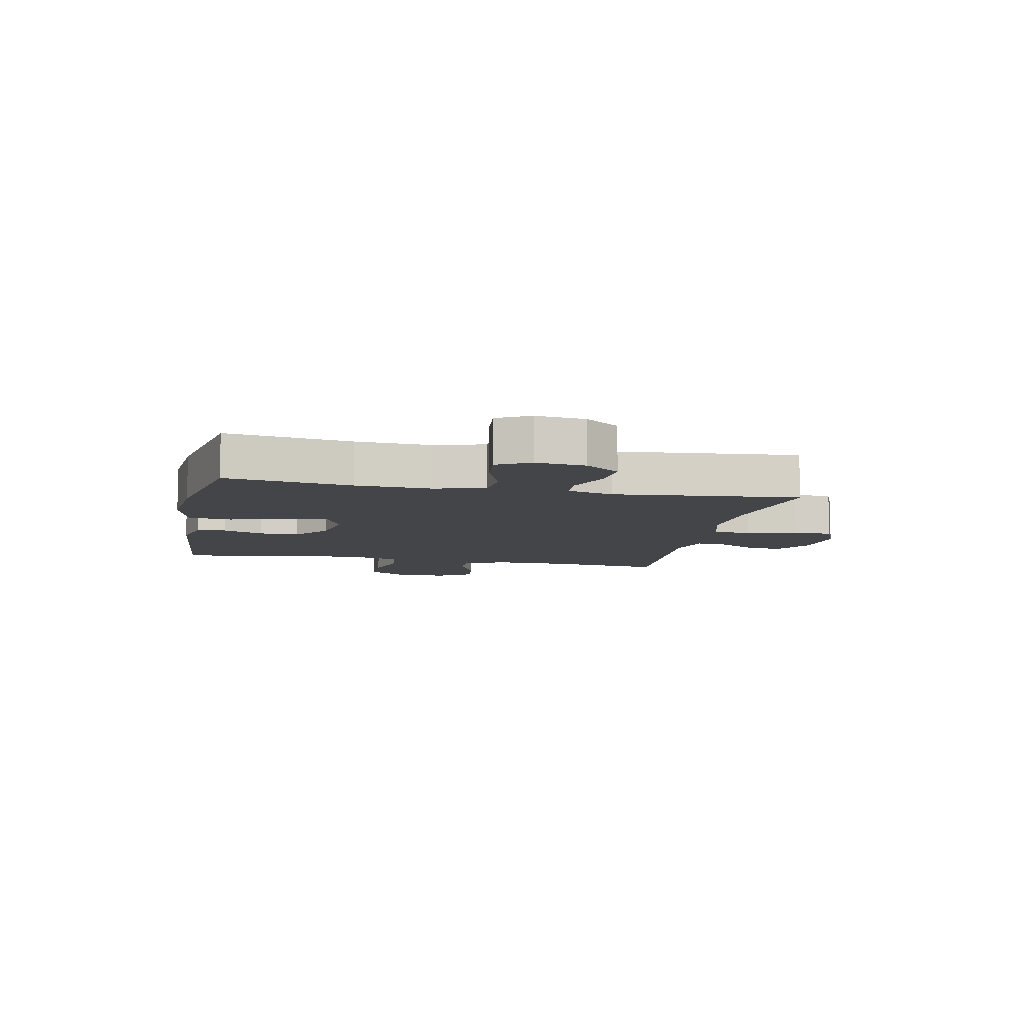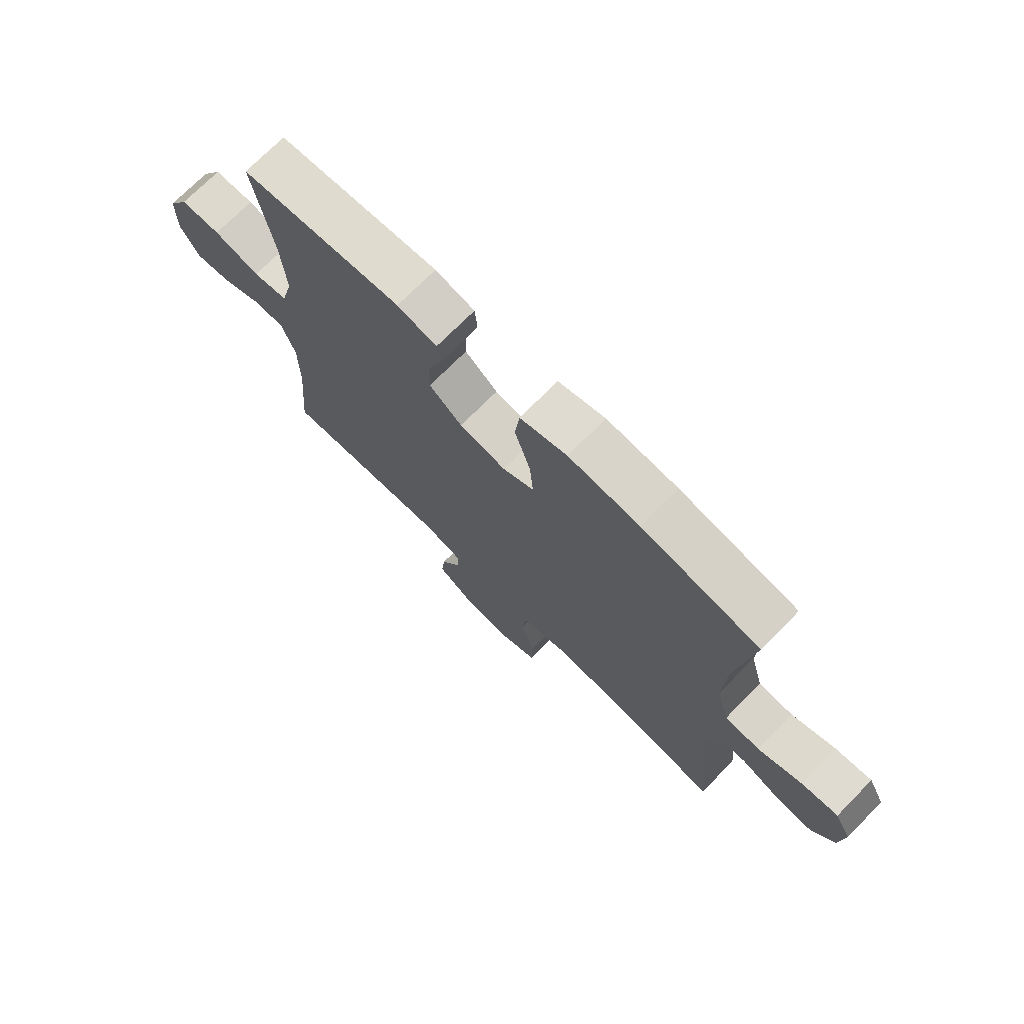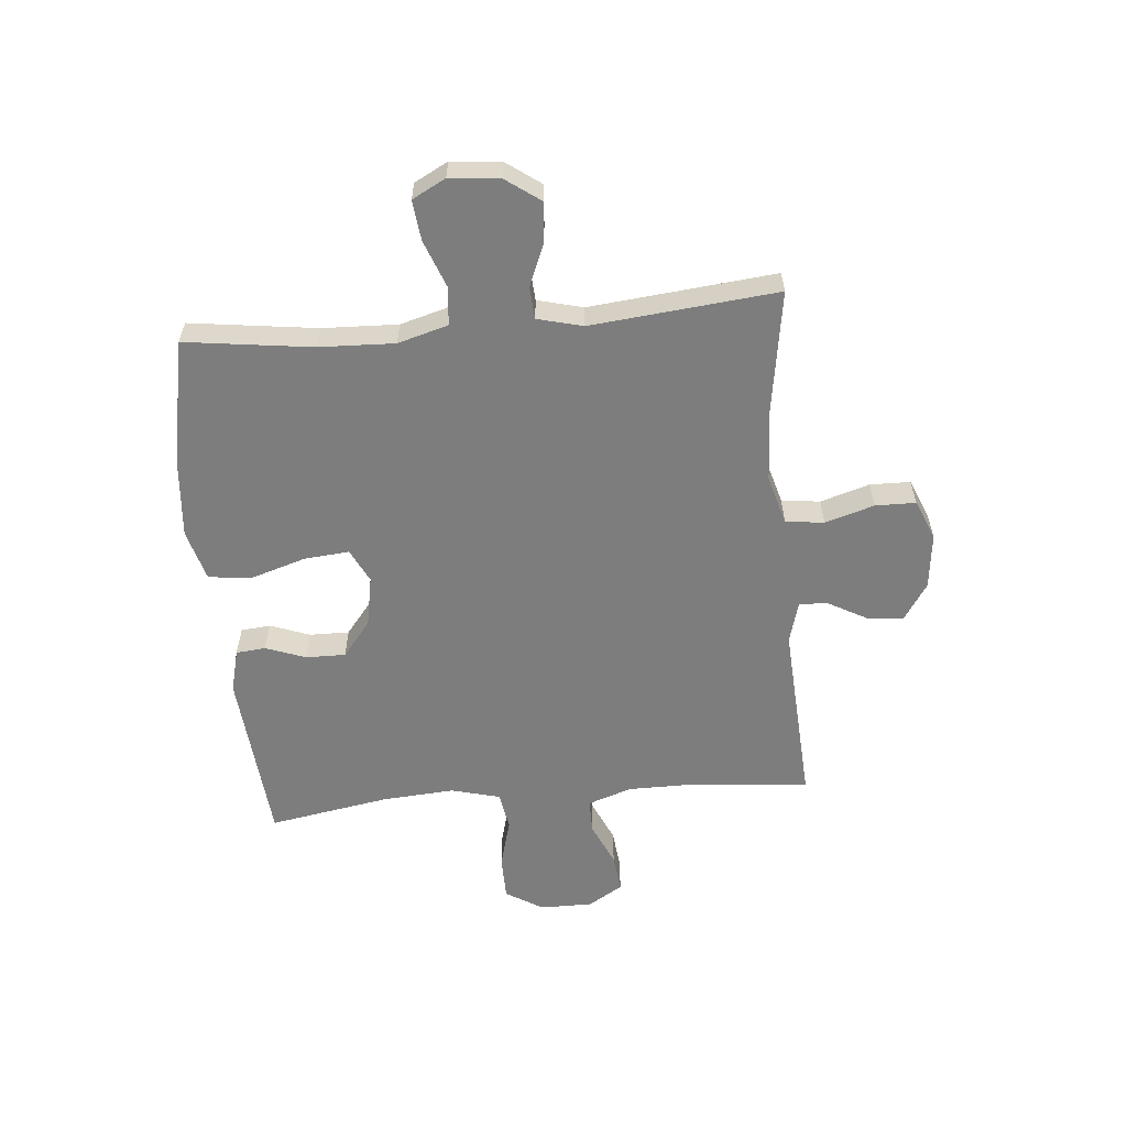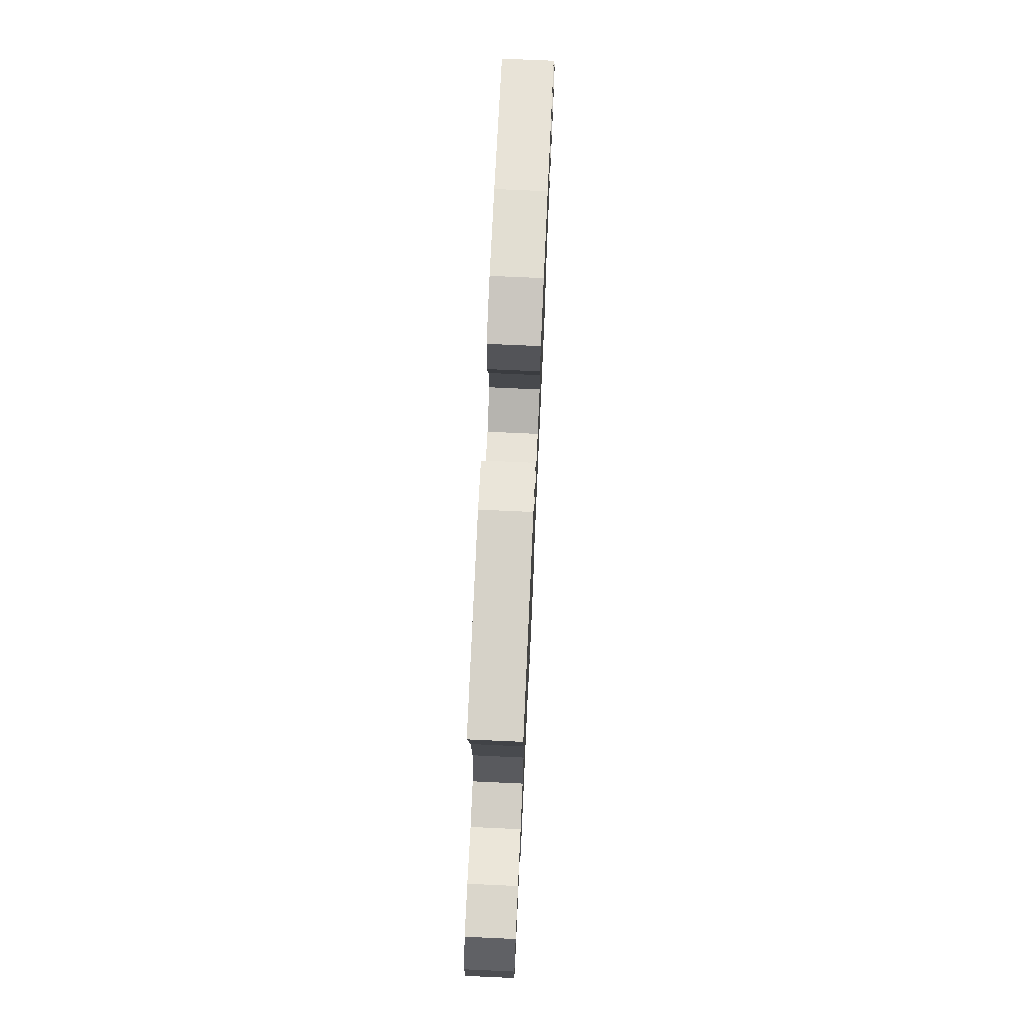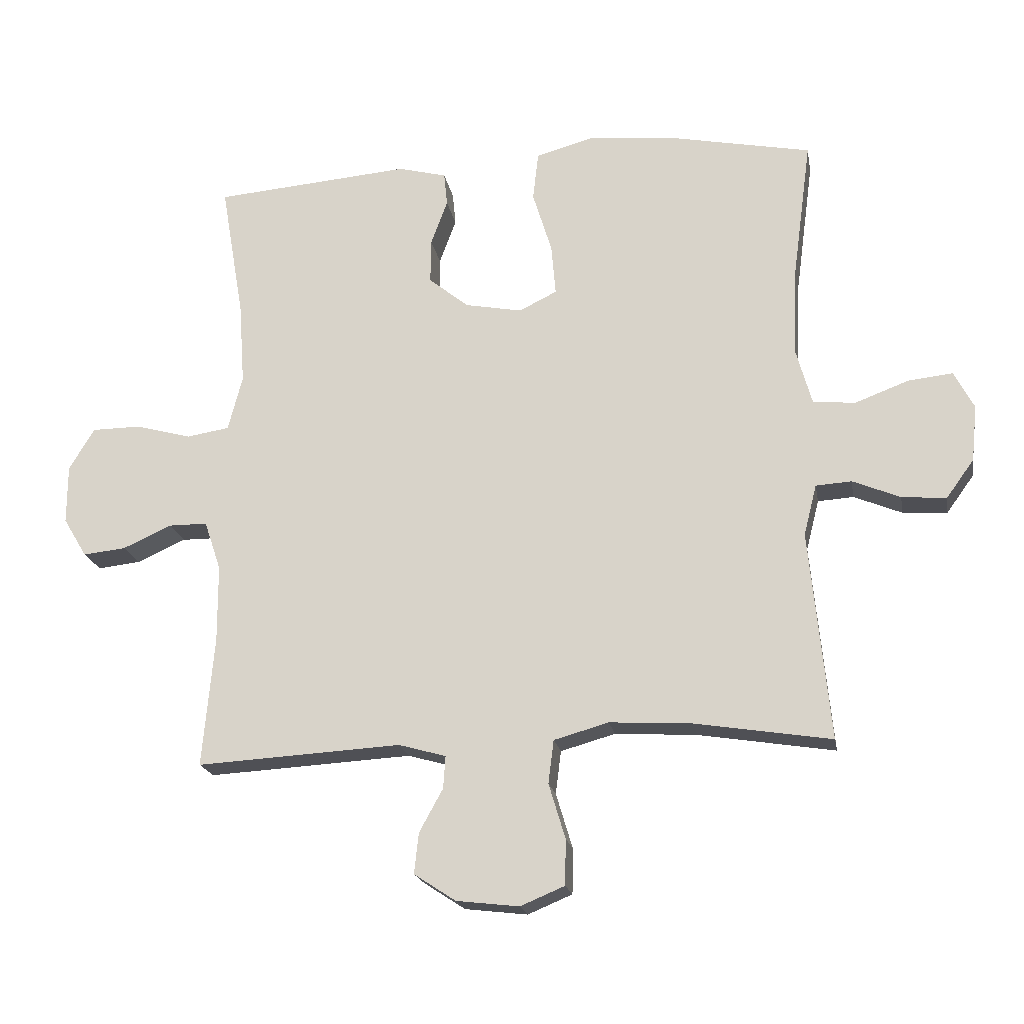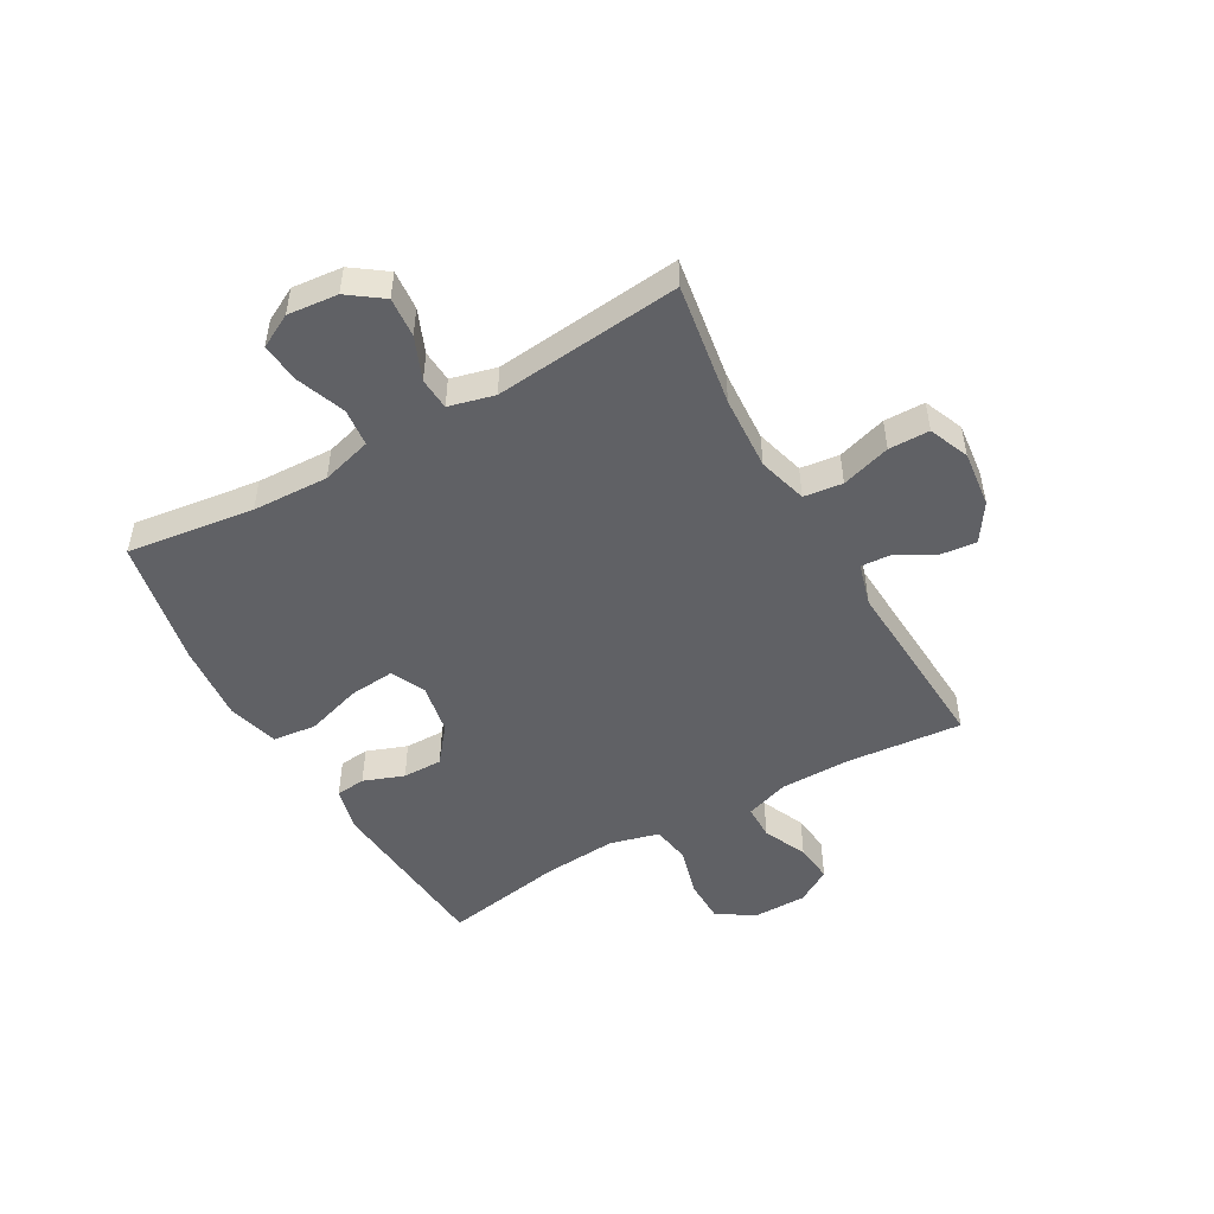
<metadata>
{"format":"obj","ext":"obj","renderer":"f3d","projection":"perspective","resolution":1024,"background":"white","views":[{"elev":-8.7,"azim":78.4,"up":"+Y"},{"elev":72.4,"azim":44.6,"up":"+Z"},{"elev":-59.1,"azim":95.2,"up":"+Y"},{"elev":73.1,"azim":-87.4,"up":"+Z"},{"elev":-19.2,"azim":9.8,"up":"+Z"},{"elev":-50.0,"azim":119.6,"up":"+Y"}]}
</metadata>
<code>
o path4668
v -0.4609 0.0375 0.3158
v -0.4519 0.0375 0.1869
v -0.4746 0.0375 0.09993
v -0.5417 0.0375 0.08889
v -0.63 0.0375 0.1127
v -0.7075 0.0375 0.1117
v -0.7478 0.0375 0.04548
v -0.7481 0.0375 -0.04744
v -0.711 0.0375 -0.1091
v -0.643 0.0375 -0.1016
v -0.5658 0.0375 -0.06687
v -0.5049 0.0375 -0.067
v -0.4788 0.0375 -0.1449
v -0.4785 0.0375 -0.267
v -0.4971 0.0375 -0.4725
v -0.1738 0.0375 -0.4533
v -0.09882 0.0375 -0.4743
v -0.1023 0.0375 -0.5257
v -0.1396 0.0375 -0.5935
v -0.1468 0.0375 -0.658
v -0.08075 0.0375 -0.7012
v 0.01817 0.0375 -0.7126
v 0.08858 0.0375 -0.6832
v 0.08975 0.0375 -0.6113
v 0.06345 0.0375 -0.5241
v 0.07209 0.0375 -0.4558
v 0.1587 0.0375 -0.4313
v 0.2887 0.0375 -0.4385
v 0.5048 0.0375 -0.4725
v 0.4724 0.0375 -0.1423
v 0.4929 0.0375 -0.06183
v 0.5495 0.0375 -0.05796
v 0.625 0.0375 -0.08903
v 0.6953 0.0375 -0.0946
v 0.7391 0.0375 -0.03391
v 0.7481 0.0375 0.05496
v 0.7167 0.0375 0.1142
v 0.6458 0.0375 0.1063
v 0.5611 0.0375 0.07414
v 0.4945 0.0375 0.08094
v 0.4696 0.0375 0.1699
v 0.4749 0.0375 0.3047
v 0.5048 0.0375 0.5292
v 0.2784 0.0375 0.5733
v 0.1421 0.0375 0.5851
v 0.05133 0.0375 0.5599
v 0.04265 0.0375 0.4835
v 0.07315 0.0375 0.3852
v 0.08 0.0375 0.3054
v 0.0203 0.0375 0.2758
v -0.06938 0.0375 0.2926
v -0.1326 0.0375 0.343
v -0.1319 0.0375 0.4132
v -0.1054 0.0375 0.4844
v -0.1106 0.0375 0.5368
v -0.1869 0.0375 0.5563
v -0.4971 0.0375 0.5292
v -0.4609 -0.0375 0.3158
v -0.4519 -0.0375 0.1869
v -0.4746 -0.0375 0.09993
v -0.5417 -0.0375 0.08889
v -0.63 -0.0375 0.1127
v -0.7075 -0.0375 0.1117
v -0.7478 -0.0375 0.04548
v -0.7481 -0.0375 -0.04744
v -0.711 -0.0375 -0.1091
v -0.643 -0.0375 -0.1016
v -0.5658 -0.0375 -0.06687
v -0.5049 -0.0375 -0.067
v -0.4788 -0.0375 -0.1449
v -0.4785 -0.0375 -0.267
v -0.4971 -0.0375 -0.4725
v -0.1738 -0.0375 -0.4533
v -0.09882 -0.0375 -0.4743
v -0.1023 -0.0375 -0.5257
v -0.1396 -0.0375 -0.5935
v -0.1468 -0.0375 -0.658
v -0.08075 -0.0375 -0.7012
v 0.01817 -0.0375 -0.7126
v 0.08858 -0.0375 -0.6832
v 0.08975 -0.0375 -0.6113
v 0.06345 -0.0375 -0.5241
v 0.07209 -0.0375 -0.4558
v 0.1587 -0.0375 -0.4313
v 0.2887 -0.0375 -0.4385
v 0.5048 -0.0375 -0.4725
v 0.4724 -0.0375 -0.1423
v 0.4929 -0.0375 -0.06183
v 0.5495 -0.0375 -0.05796
v 0.625 -0.0375 -0.08903
v 0.6953 -0.0375 -0.0946
v 0.7391 -0.0375 -0.03391
v 0.7481 -0.0375 0.05496
v 0.7167 -0.0375 0.1142
v 0.6458 -0.0375 0.1063
v 0.5611 -0.0375 0.07414
v 0.4945 -0.0375 0.08094
v 0.4696 -0.0375 0.1699
v 0.4749 -0.0375 0.3047
v 0.5048 -0.0375 0.5292
v 0.2784 -0.0375 0.5733
v 0.1421 -0.0375 0.5851
v 0.05133 -0.0375 0.5599
v 0.04265 -0.0375 0.4835
v 0.07315 -0.0375 0.3852
v 0.08 -0.0375 0.3054
v 0.0203 -0.0375 0.2758
v -0.06938 -0.0375 0.2926
v -0.1326 -0.0375 0.343
v -0.1319 -0.0375 0.4132
v -0.1054 -0.0375 0.4844
v -0.1106 -0.0375 0.5368
v -0.1869 -0.0375 0.5563
v -0.4971 -0.0375 0.5292
v -0.08075 0.0375 -0.7012
v 0.01817 0.0375 -0.7126
v 0.08858 0.0375 -0.6832
v 0.08858 0.0375 -0.6832
v -0.1468 0.0375 -0.658
v -0.1468 0.0375 -0.658
v 0.08975 0.0375 -0.6113
v -0.1396 0.0375 -0.5935
v 0.06345 0.0375 -0.5241
v -0.1023 0.0375 -0.5257
v -0.09882 0.0375 -0.4743
v -0.09882 0.0375 -0.4743
v 0.07209 0.0375 -0.4558
v 0.07209 0.0375 -0.4558
v -0.1738 0.0375 -0.4533
v 0.2887 0.0375 -0.4385
v 0.5048 0.0375 -0.4725
v 0.5048 0.0375 -0.4725
v 0.1587 0.0375 -0.4313
v -0.4971 0.0375 -0.4725
v -0.4971 0.0375 -0.4725
v -0.4785 0.0375 -0.267
v -0.4788 0.0375 -0.1449
v 0.4724 0.0375 -0.1423
v -0.5049 0.0375 -0.067
v -0.5049 0.0375 -0.067
v 0.4929 0.0375 -0.06183
v 0.4929 0.0375 -0.06183
v -0.7481 0.0375 -0.04744
v -0.711 0.0375 -0.1091
v -0.711 0.0375 -0.1091
v -0.643 0.0375 -0.1016
v -0.5658 0.0375 -0.06687
v 0.625 0.0375 -0.08903
v 0.6953 0.0375 -0.0946
v 0.7391 0.0375 -0.03391
v 0.5495 0.0375 -0.05796
v -0.7478 0.0375 0.04548
v 0.7481 0.0375 0.05496
v -0.7075 0.0375 0.1117
v 0.7167 0.0375 0.1142
v 0.7167 0.0375 0.1142
v 0.5611 0.0375 0.07414
v 0.4945 0.0375 0.08094
v 0.4945 0.0375 0.08094
v 0.6458 0.0375 0.1063
v 0.4696 0.0375 0.1699
v -0.63 0.0375 0.1127
v -0.5417 0.0375 0.08889
v -0.4746 0.0375 0.09993
v -0.4746 0.0375 0.09993
v -0.4519 0.0375 0.1869
v 0.4749 0.0375 0.3047
v -0.4609 0.0375 0.3158
v 0.0203 0.0375 0.2758
v -0.06938 0.0375 0.2926
v 0.08 0.0375 0.3054
v 0.08 0.0375 0.3054
v -0.1326 0.0375 0.343
v 0.07315 0.0375 0.3852
v -0.1319 0.0375 0.4132
v 0.04265 0.0375 0.4835
v -0.1054 0.0375 0.4844
v 0.05133 0.0375 0.5599
v 0.05133 0.0375 0.5599
v -0.1106 0.0375 0.5368
v -0.1106 0.0375 0.5368
v 0.5048 0.0375 0.5292
v 0.5048 0.0375 0.5292
v -0.4971 0.0375 0.5292
v -0.4971 0.0375 0.5292
v -0.1869 0.0375 0.5563
v 0.2784 0.0375 0.5733
v 0.1421 0.0375 0.5851
v -0.08075 -0.0375 -0.7012
v 0.01817 -0.0375 -0.7126
v 0.08858 -0.0375 -0.6832
v 0.08858 -0.0375 -0.6832
v -0.1468 -0.0375 -0.658
v -0.1468 -0.0375 -0.658
v 0.08975 -0.0375 -0.6113
v -0.1396 -0.0375 -0.5935
v 0.06345 -0.0375 -0.5241
v -0.1023 -0.0375 -0.5257
v -0.09882 -0.0375 -0.4743
v -0.09882 -0.0375 -0.4743
v 0.07209 -0.0375 -0.4558
v 0.07209 -0.0375 -0.4558
v -0.1738 -0.0375 -0.4533
v 0.2887 -0.0375 -0.4385
v 0.5048 -0.0375 -0.4725
v 0.5048 -0.0375 -0.4725
v 0.1587 -0.0375 -0.4313
v -0.4971 -0.0375 -0.4725
v -0.4971 -0.0375 -0.4725
v -0.4785 -0.0375 -0.267
v -0.4788 -0.0375 -0.1449
v 0.4724 -0.0375 -0.1423
v -0.5049 -0.0375 -0.067
v -0.5049 -0.0375 -0.067
v 0.4929 -0.0375 -0.06183
v 0.4929 -0.0375 -0.06183
v -0.7481 -0.0375 -0.04744
v -0.711 -0.0375 -0.1091
v -0.711 -0.0375 -0.1091
v -0.643 -0.0375 -0.1016
v -0.5658 -0.0375 -0.06687
v 0.625 -0.0375 -0.08903
v 0.6953 -0.0375 -0.0946
v 0.7391 -0.0375 -0.03391
v 0.5495 -0.0375 -0.05796
v -0.7478 -0.0375 0.04548
v 0.7481 -0.0375 0.05496
v -0.7075 -0.0375 0.1117
v 0.7167 -0.0375 0.1142
v 0.7167 -0.0375 0.1142
v 0.5611 -0.0375 0.07414
v 0.4945 -0.0375 0.08094
v 0.4945 -0.0375 0.08094
v 0.6458 -0.0375 0.1063
v 0.4696 -0.0375 0.1699
v -0.63 -0.0375 0.1127
v -0.5417 -0.0375 0.08889
v -0.4746 -0.0375 0.09993
v -0.4746 -0.0375 0.09993
v -0.4519 -0.0375 0.1869
v 0.4749 -0.0375 0.3047
v -0.4609 -0.0375 0.3158
v 0.0203 -0.0375 0.2758
v -0.06938 -0.0375 0.2926
v 0.08 -0.0375 0.3054
v 0.08 -0.0375 0.3054
v -0.1326 -0.0375 0.343
v 0.07315 -0.0375 0.3852
v -0.1319 -0.0375 0.4132
v 0.04265 -0.0375 0.4835
v -0.1054 -0.0375 0.4844
v 0.05133 -0.0375 0.5599
v 0.05133 -0.0375 0.5599
v -0.1106 -0.0375 0.5368
v -0.1106 -0.0375 0.5368
v 0.5048 -0.0375 0.5292
v 0.5048 -0.0375 0.5292
v -0.4971 -0.0375 0.5292
v -0.4971 -0.0375 0.5292
v -0.1869 -0.0375 0.5563
v 0.2784 -0.0375 0.5733
v 0.1421 -0.0375 0.5851
f 221 213 237
f 195 198 189
f 212 215 243
f 217 220 226
f 213 211 238
f 210 203 211
f 240 247 242
f 236 221 237
f 203 199 201
f 196 189 198
f 226 220 236
f 234 227 229
f 191 195 190
f 228 226 236
f 212 204 205
f 238 211 244
f 203 201 243
f 260 249 251
f 242 260 258
f 236 220 221
f 224 234 222
f 204 212 207
f 193 189 196
f 199 197 201
f 203 210 208
f 248 261 262
f 261 248 241
f 248 262 250
f 224 222 223
f 245 241 248
f 201 207 243
f 250 262 252
f 243 215 245
f 218 220 217
f 231 222 234
f 222 231 225
f 245 215 232
f 232 225 231
f 260 251 254
f 224 227 234
f 198 197 199
f 225 232 215
f 240 244 247
f 245 232 235
f 261 241 256
f 190 195 189
f 247 249 242
f 245 235 241
f 207 212 243
f 242 249 260
f 238 244 240
f 244 203 243
f 197 198 195
f 211 203 244
f 237 213 238
f 21 22 79 78
f 22 118 192 79
f 120 21 78 194
f 23 24 81 80
f 19 20 77 76
f 24 25 82 81
f 18 19 76 75
f 126 18 75 200
f 25 128 202 82
f 16 17 74 73
f 28 132 206 85
f 26 27 84 83
f 135 16 73 209
f 27 28 85 84
f 14 15 72 71
f 13 14 71 70
f 29 30 87 86
f 140 13 70 214
f 30 142 216 87
f 8 145 219 65
f 9 10 67 66
f 10 11 68 67
f 33 34 91 90
f 34 35 92 91
f 32 33 90 89
f 11 12 69 68
f 31 32 89 88
f 7 8 65 64
f 35 36 93 92
f 6 7 64 63
f 36 156 230 93
f 39 159 233 96
f 38 39 96 95
f 37 38 95 94
f 40 41 98 97
f 5 6 63 62
f 4 5 62 61
f 165 4 61 239
f 2 3 60 59
f 41 42 99 98
f 1 2 59 58
f 50 51 108 107
f 172 50 107 246
f 51 52 109 108
f 48 49 106 105
f 52 53 110 109
f 47 48 105 104
f 53 54 111 110
f 179 47 104 253
f 54 181 255 111
f 42 183 257 99
f 185 1 58 259
f 55 56 113 112
f 56 57 114 113
f 43 44 101 100
f 45 46 103 102
f 44 45 102 101
f 147 163 139
f 121 115 124
f 138 169 141
f 143 152 146
f 139 164 137
f 136 137 129
f 166 168 173
f 162 163 147
f 129 127 125
f 122 124 115
f 152 162 146
f 160 155 153
f 117 116 121
f 154 162 152
f 138 131 130
f 164 170 137
f 129 169 127
f 186 177 175
f 168 184 186
f 162 147 146
f 150 148 160
f 130 133 138
f 119 122 115
f 125 127 123
f 129 134 136
f 174 188 187
f 187 167 174
f 174 176 188
f 150 149 148
f 171 174 167
f 127 169 133
f 176 178 188
f 169 171 141
f 144 143 146
f 157 160 148
f 148 151 157
f 171 158 141
f 158 157 151
f 186 180 177
f 150 160 153
f 124 125 123
f 151 141 158
f 166 173 170
f 171 161 158
f 187 182 167
f 116 115 121
f 173 168 175
f 171 167 161
f 133 169 138
f 168 186 175
f 164 166 170
f 170 169 129
f 123 121 124
f 137 170 129
f 163 164 139

</code>
